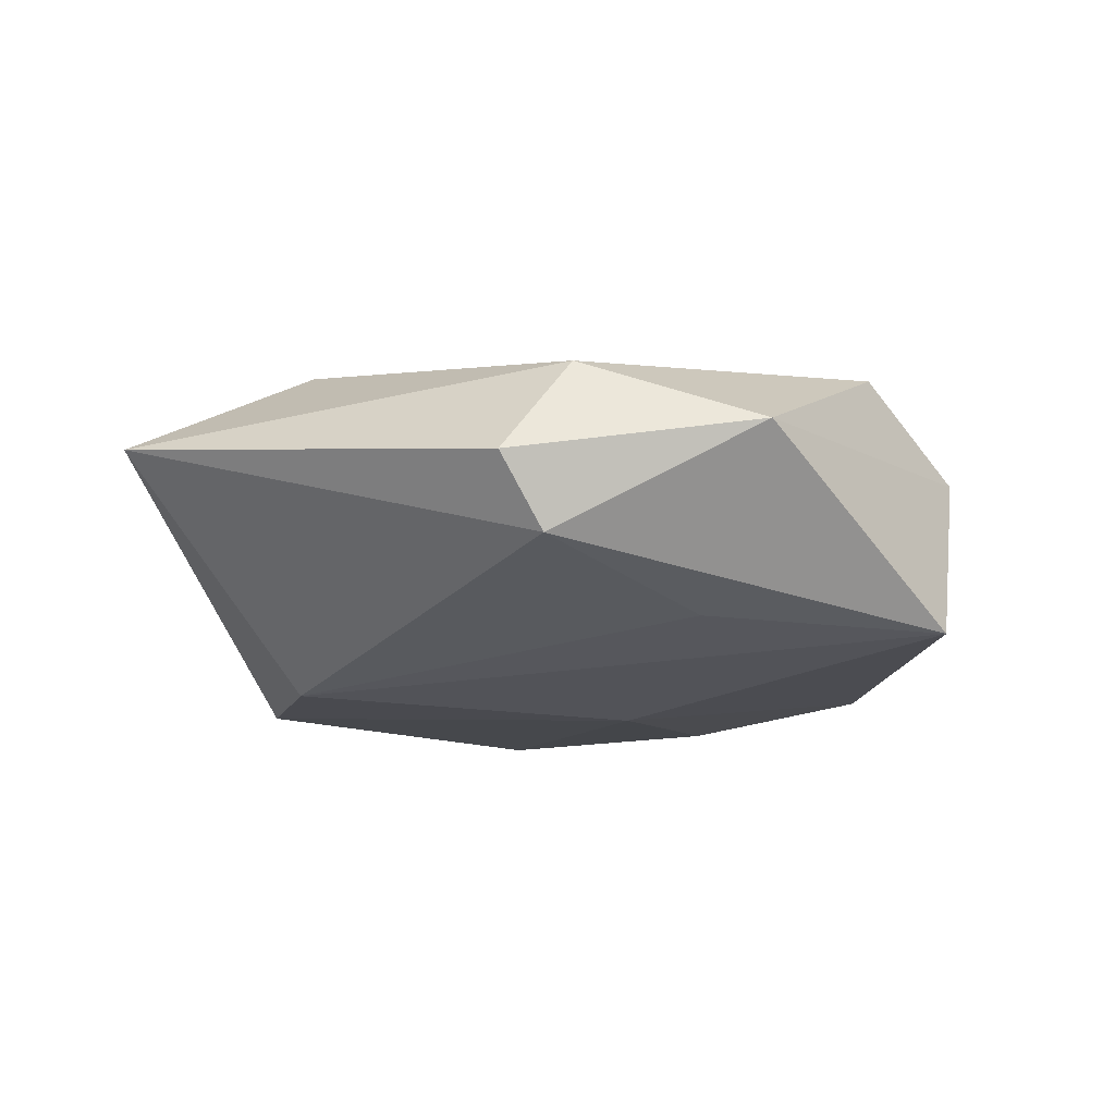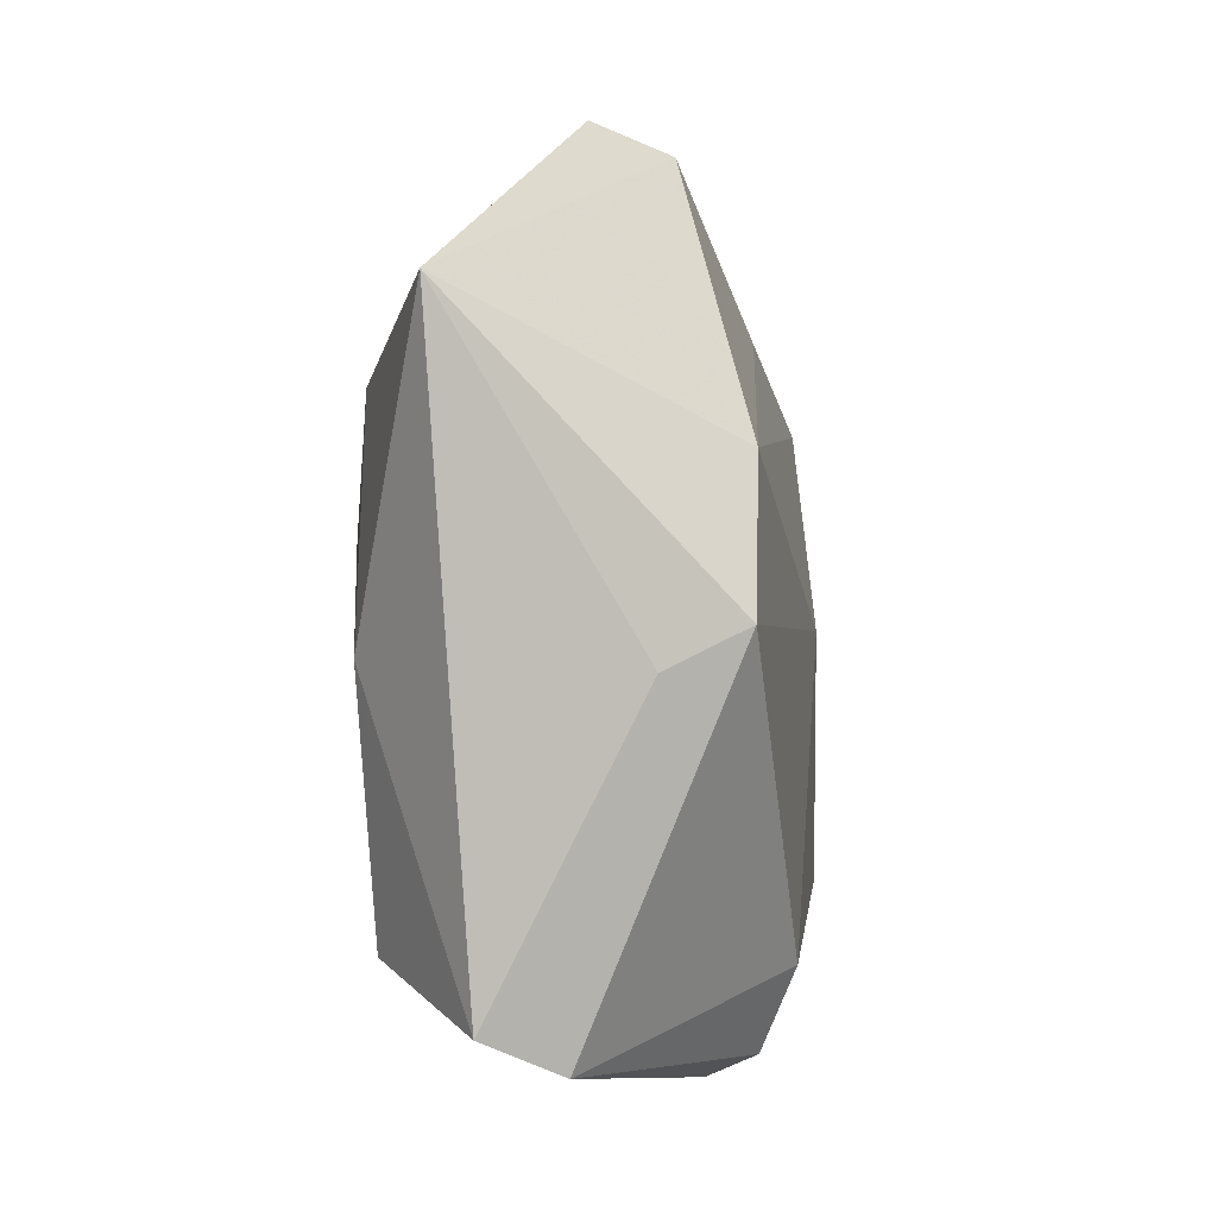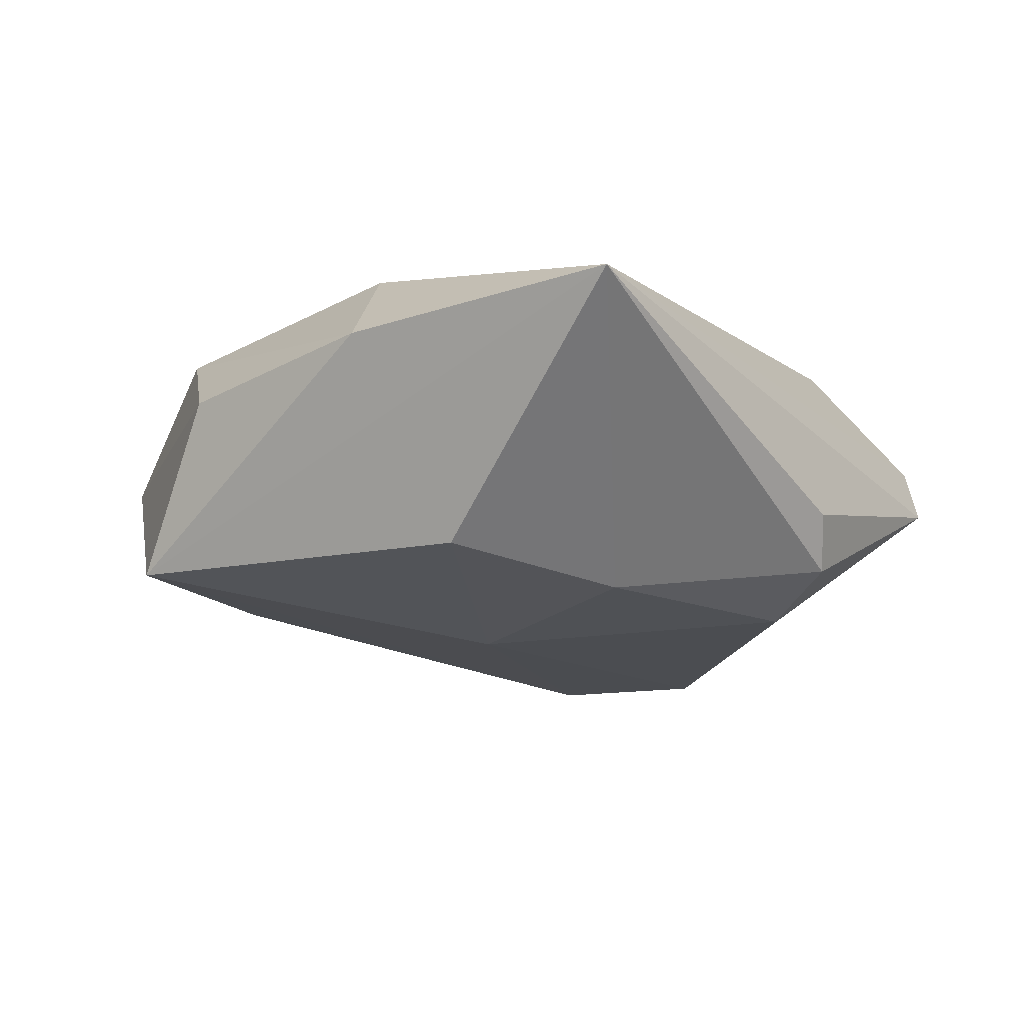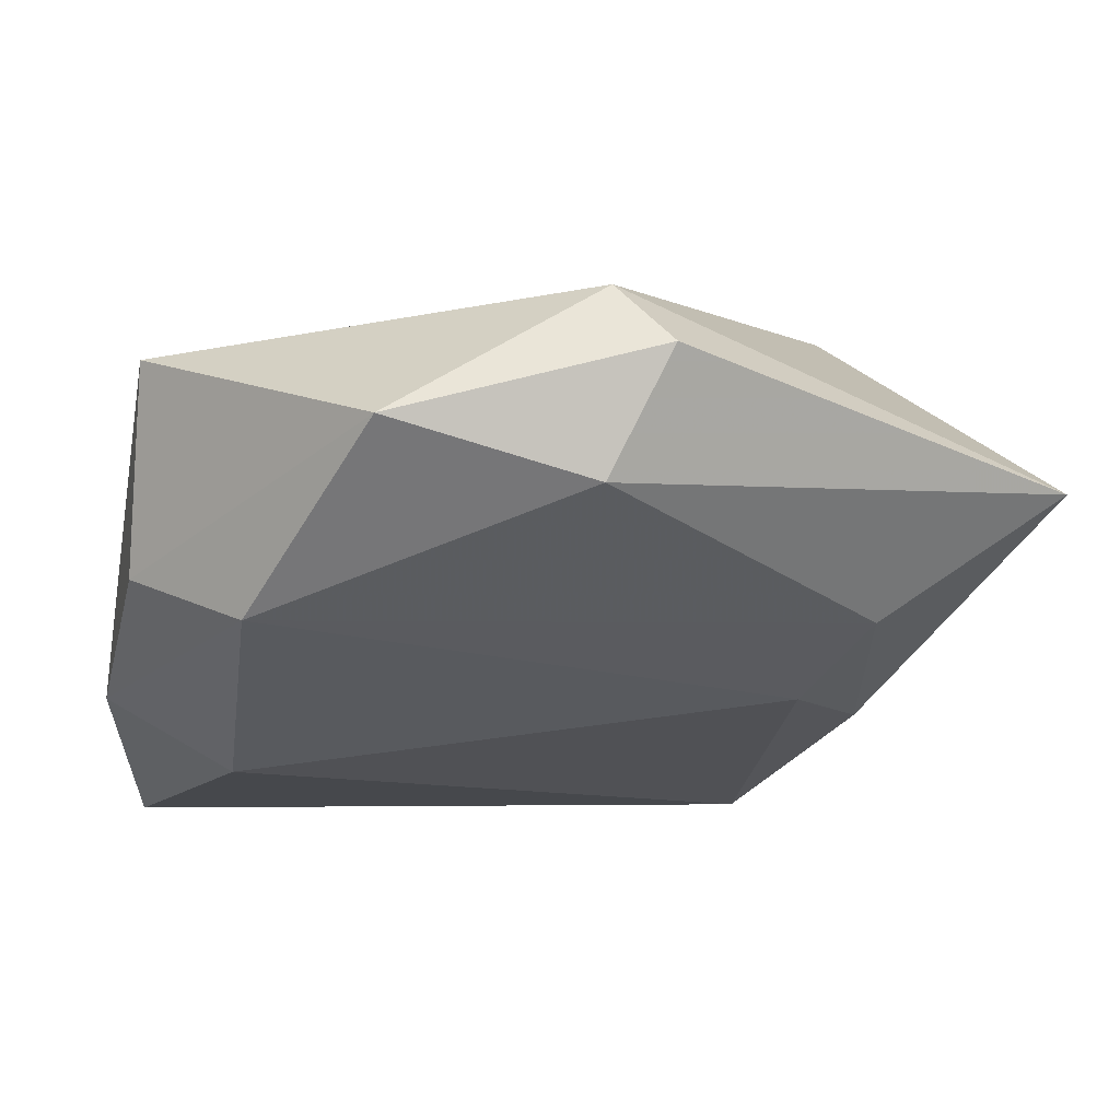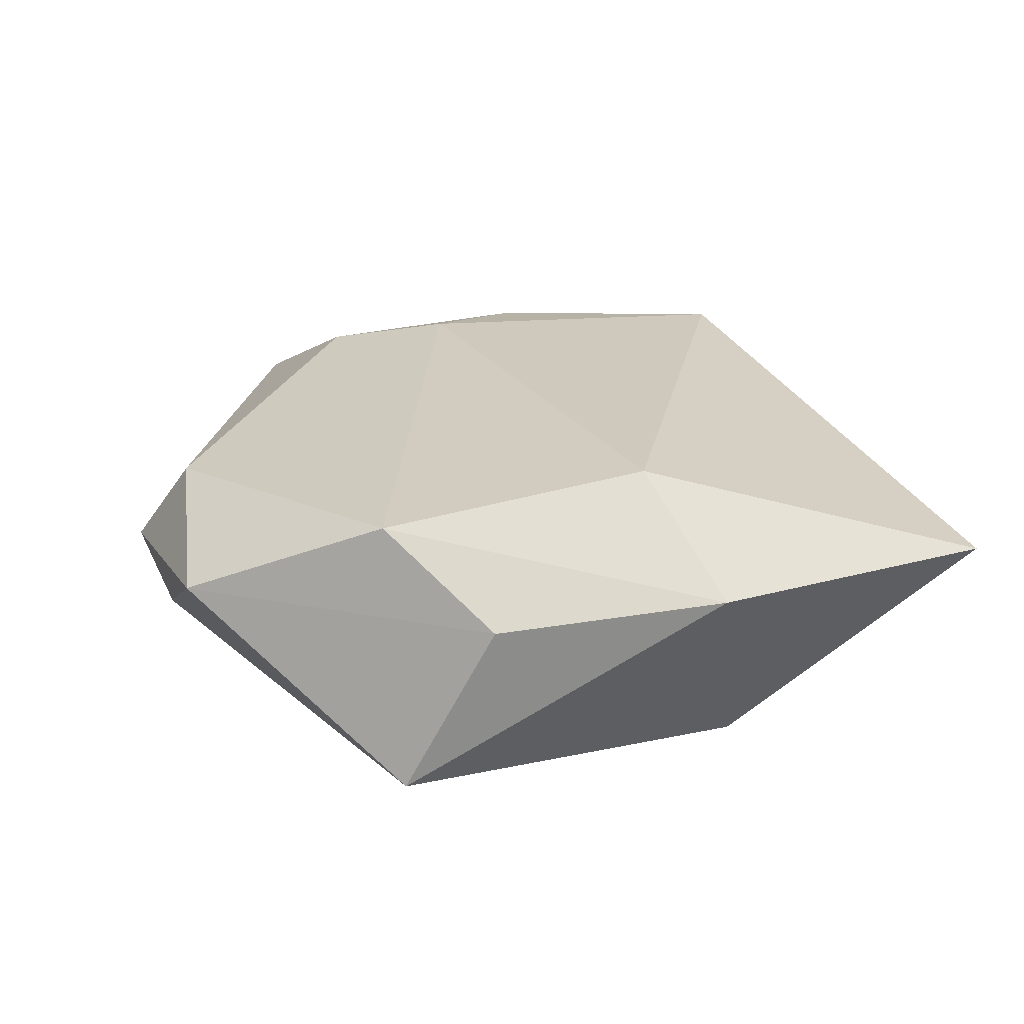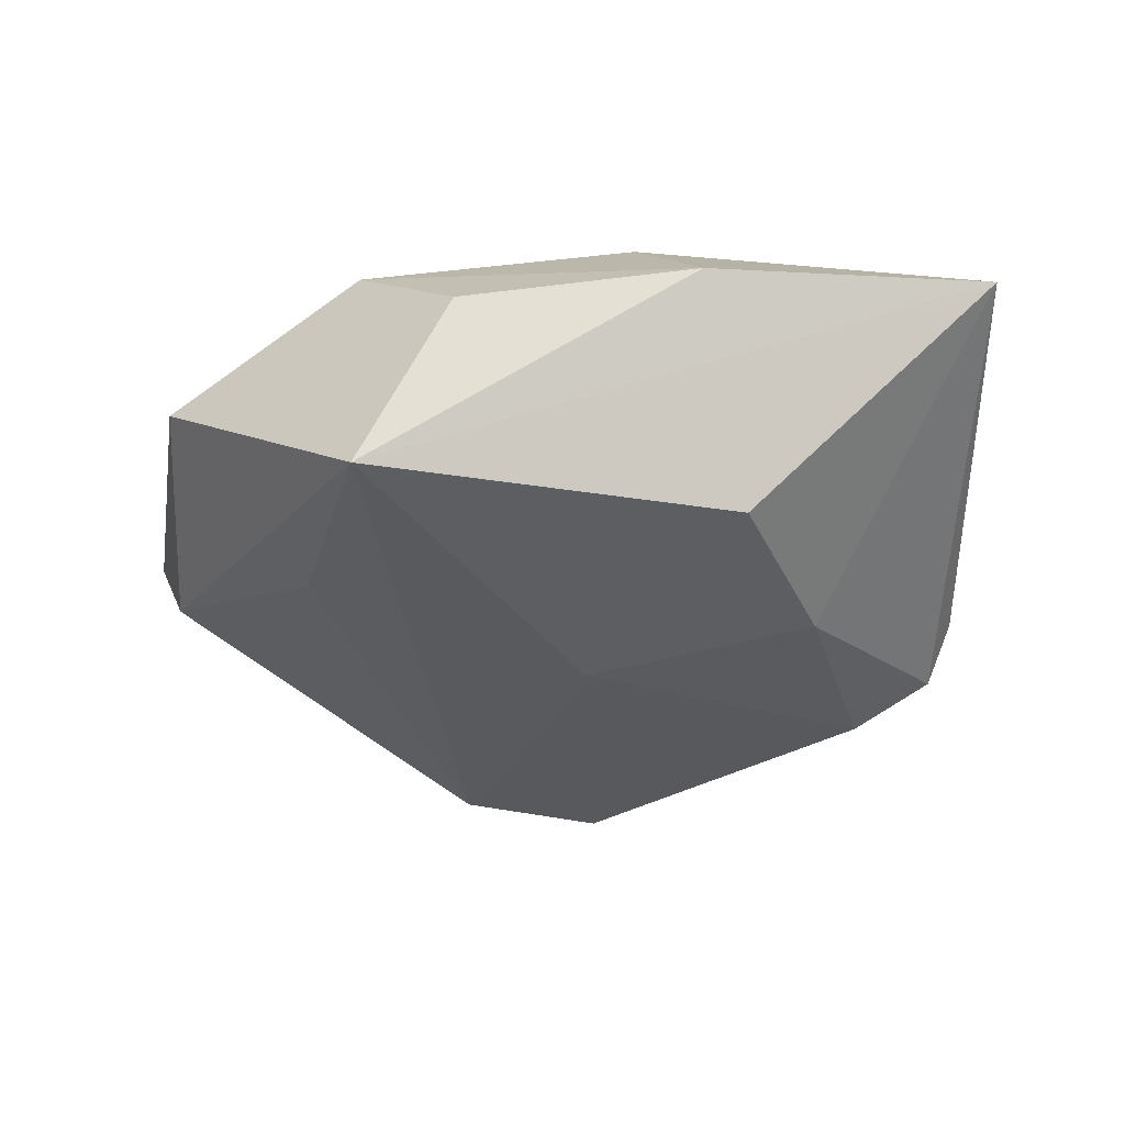
<metadata>
{"format":"obj","ext":"obj","renderer":"f3d","projection":"perspective","resolution":1024,"background":"white","views":[{"elev":-13.1,"azim":174.2,"up":"+Z"},{"elev":-13.3,"azim":99.9,"up":"+Y"},{"elev":-16.1,"azim":-62.3,"up":"+Z"},{"elev":66.5,"azim":-7.4,"up":"+Y"},{"elev":22.2,"azim":-111.5,"up":"+Z"},{"elev":-30.4,"azim":-100.0,"up":"+Z"}]}
</metadata>
<code>
v -0.0269 0.02759 0.01274
v 0.02468 -0.04129 -0.001244
v -0.004103 -0.03927 -0.007898
v -0.04309 -0.003559 0.006105
v 0.01868 -0.03075 0.01605
v 0.04845 0.01802 0.00605
v 0.00776 0.04248 -0.007526
v 0.02911 -0.03855 0.005564
v -0.0003858 -0.03761 -0.01318
v 0.03275 -0.007104 -0.0174
v 0.004832 0.0405 0.009786
v -0.01335 0.04518 0.003314
v -0.03113 0.0004866 0.01667
v 0.02941 0.01499 0.01514
v 0.02274 0.003612 0.01746
v 0.03003 0.00802 -0.01738
v -0.03727 0.01937 0.004028
v -0.03292 -0.009575 -0.01422
v 0.02963 -0.007954 0.01566
v -0.03386 0.02799 -0.01339
v -0.04371 -0.03245 0.007787
v -0.008868 0.02991 -0.01244
v 0.01218 0.04475 -0.0002678
v 0.03448 -0.01104 -0.009919
v 0.003868 -0.03044 -0.01712
v -0.005468 0.0009051 -0.01829
v -0.0167 -0.02036 -0.01657
f 5 13 21
f 23 6 7
f 16 6 10
f 16 7 6
f 12 7 20
f 23 7 12
f 17 12 20
f 1 12 17
f 5 21 8
f 21 2 8
f 18 21 20
f 18 27 21
f 10 2 25
f 20 7 22
f 22 16 20
f 7 16 22
f 11 12 1
f 11 6 23
f 23 12 11
f 13 1 4
f 1 17 4
f 4 21 13
f 20 21 4
f 4 17 20
f 24 2 10
f 24 8 2
f 10 6 24
f 6 8 24
f 26 25 27
f 20 16 26
f 26 16 10
f 10 25 26
f 26 18 20
f 27 18 26
f 9 25 2
f 21 27 9
f 27 25 9
f 6 11 14
f 14 11 1
f 3 2 21
f 21 9 3
f 3 9 2
f 6 14 19
f 5 8 19
f 19 8 6
f 15 1 13
f 15 14 1
f 15 19 14
f 15 13 5
f 5 19 15

</code>
